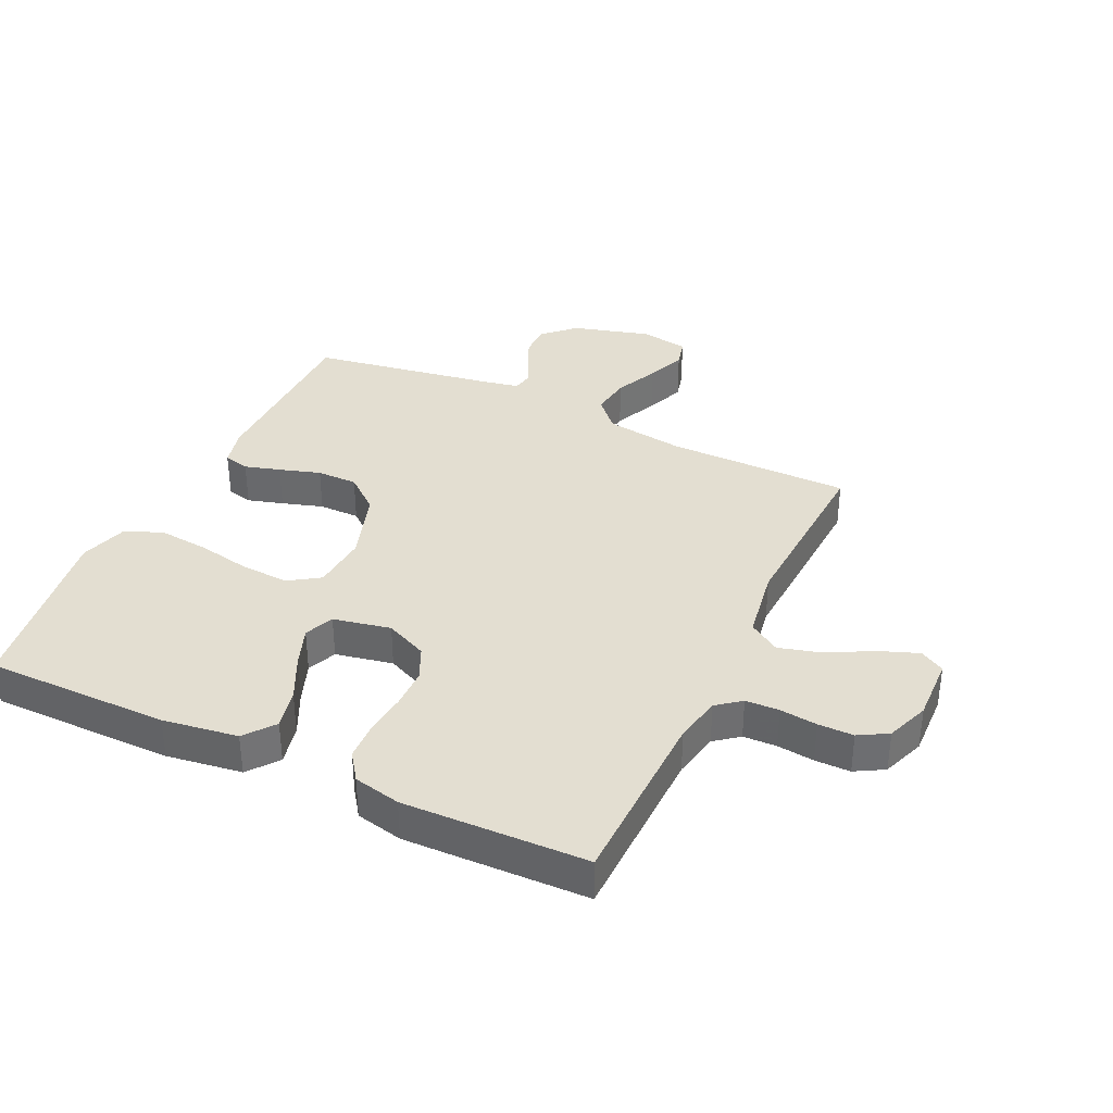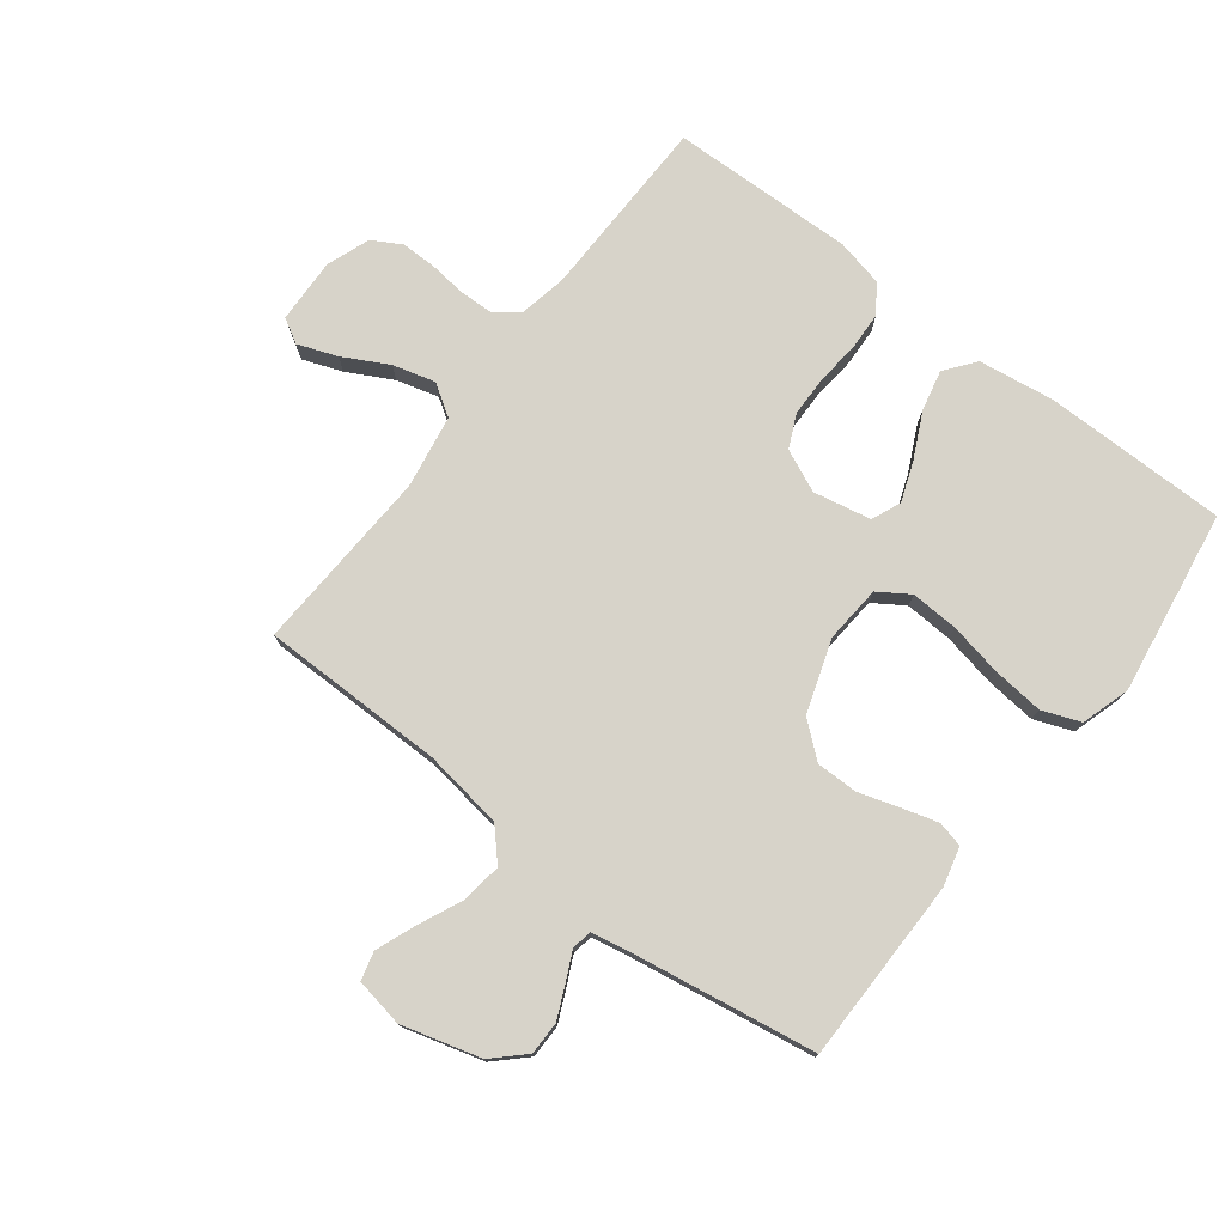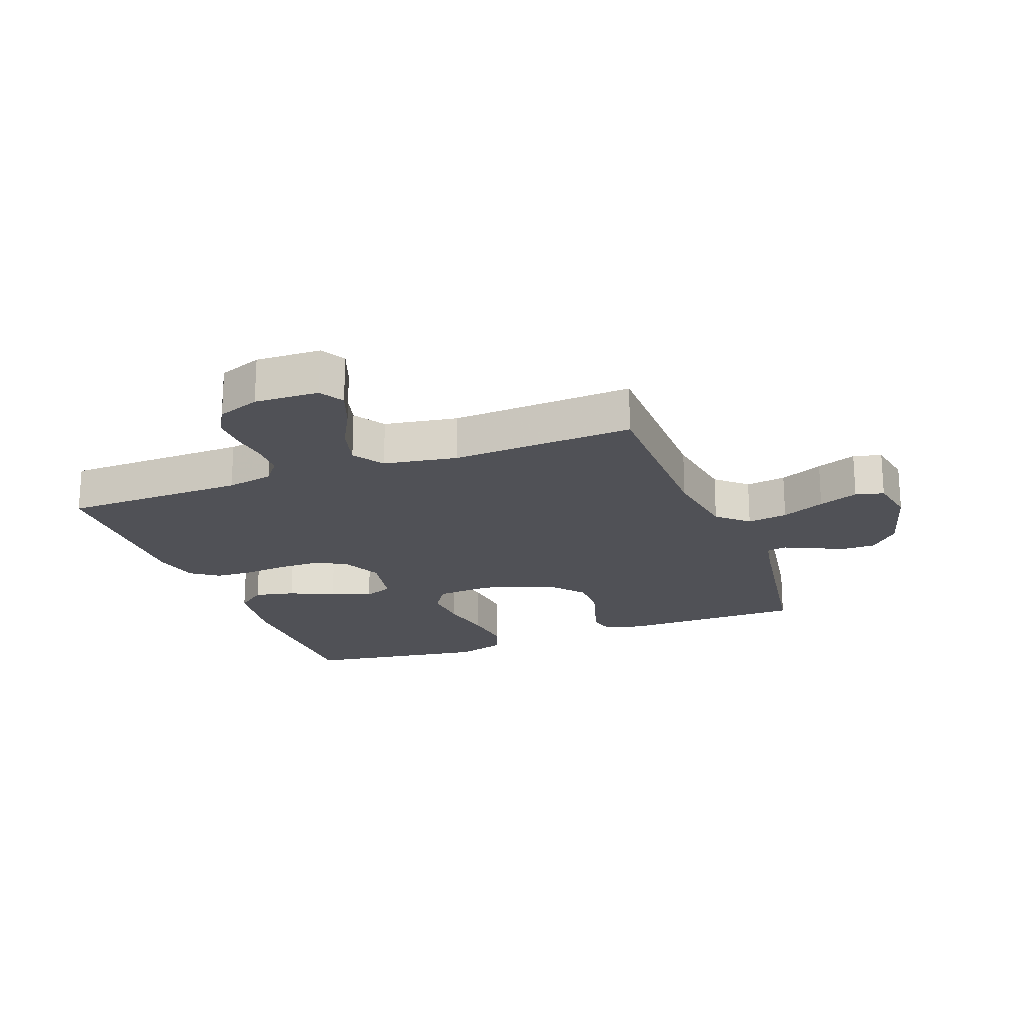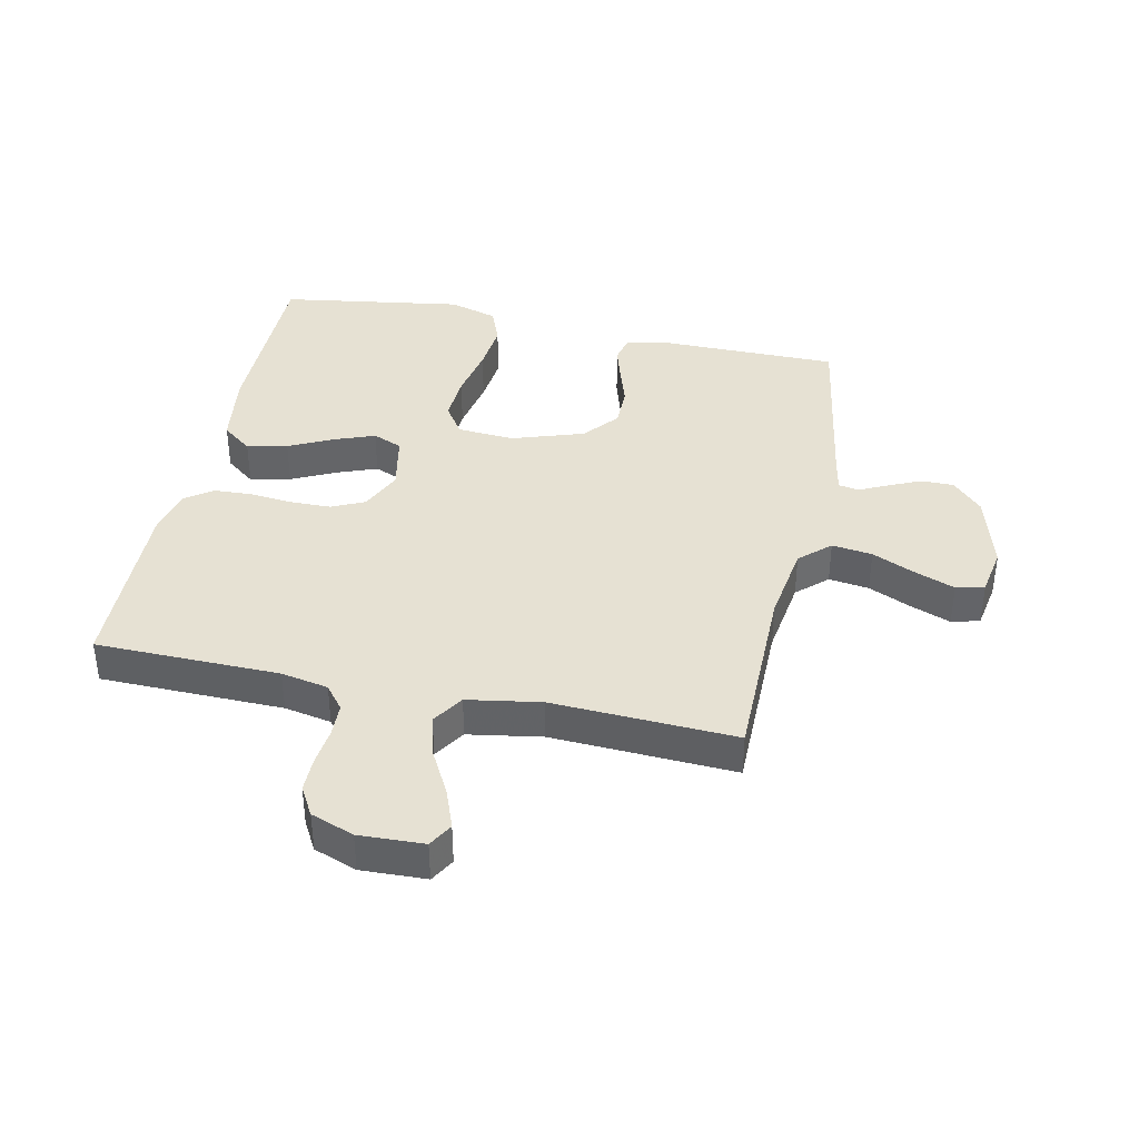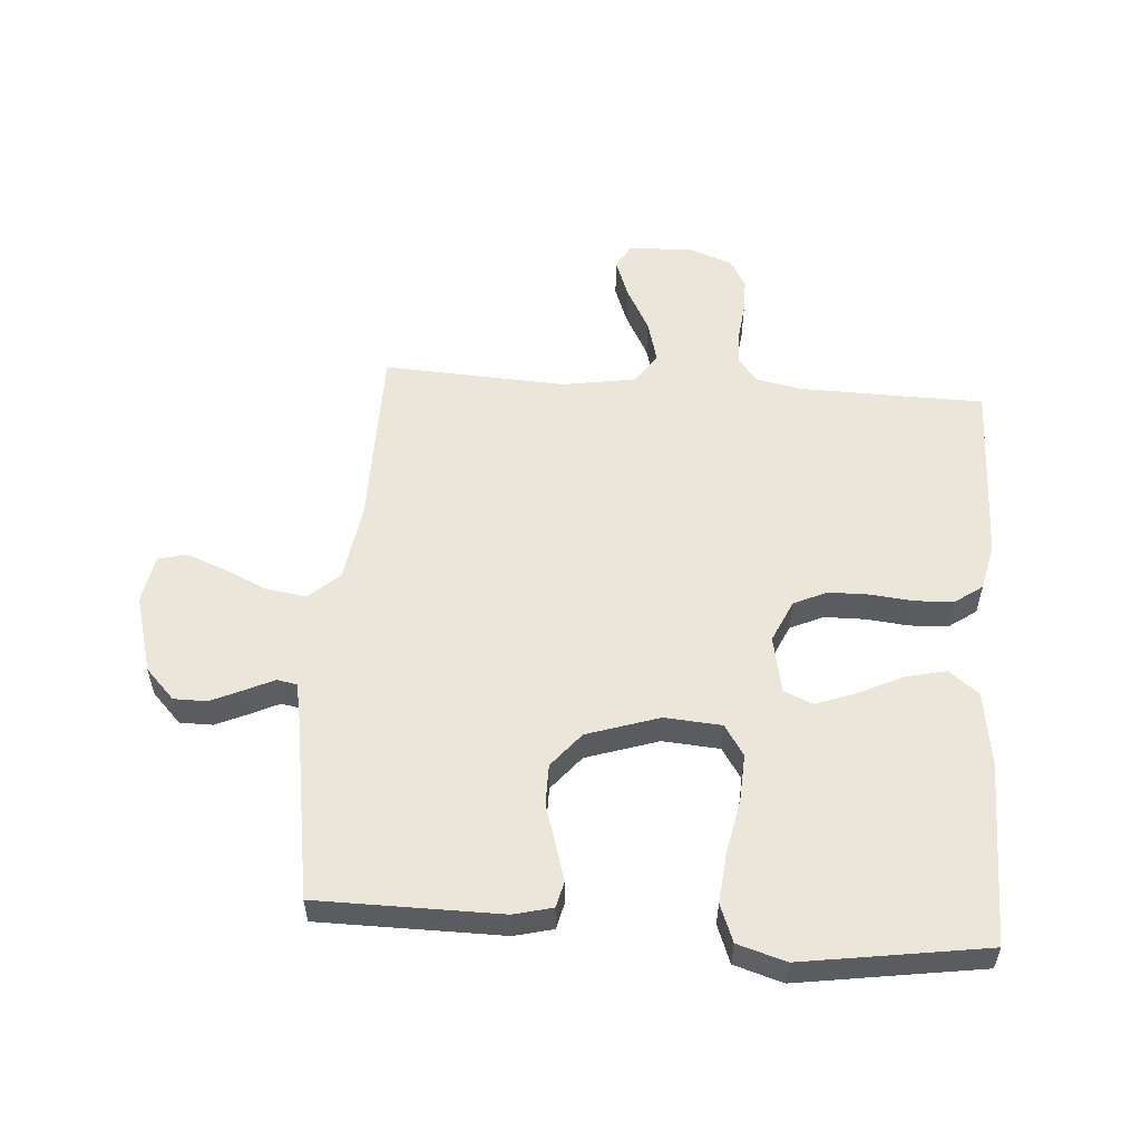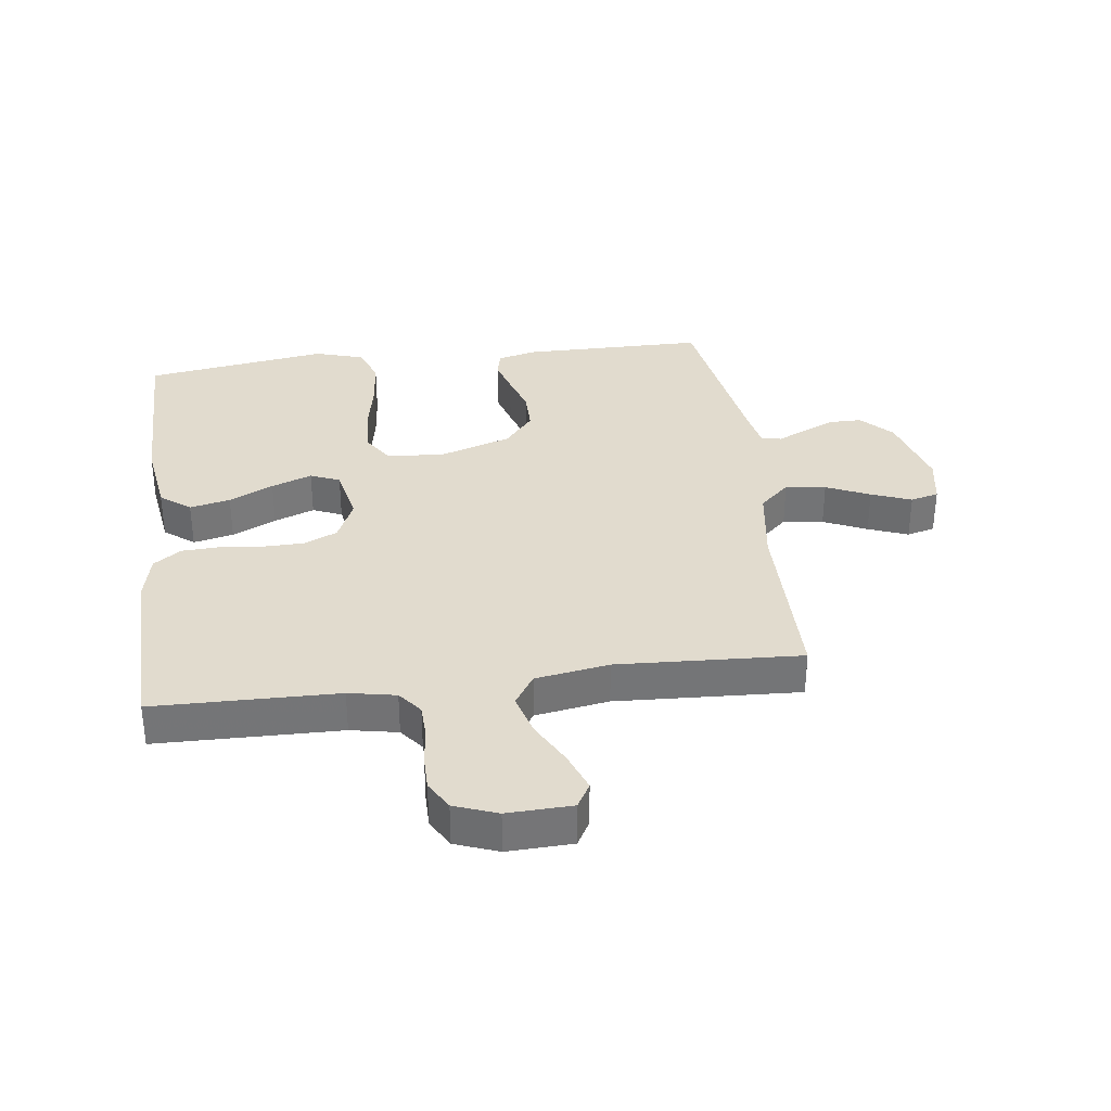
<metadata>
{"format":"obj","ext":"obj","renderer":"f3d","projection":"perspective","resolution":1024,"background":"white","views":[{"elev":36.0,"azim":25.3,"up":"+Y"},{"elev":76.3,"azim":-142.4,"up":"+Y"},{"elev":-20.4,"azim":110.8,"up":"+Y"},{"elev":38.9,"azim":102.0,"up":"+Y"},{"elev":55.1,"azim":-85.7,"up":"+Y"},{"elev":33.9,"azim":82.7,"up":"+Y"}]}
</metadata>
<code>
v 0.5 0.07 0.5
v 0.505 0.07 0.2
v 0.52 0.07 0.123
v 0.559 0.07 0.092
v 0.614 0.07 0.09
v 0.675 0.07 0.097
v 0.733 0.07 0.097
v 0.78 0.07 0.07
v 0.806 0.07 0
v 0.802 0.07 -0.106
v 0.762 0.07 -0.129
v 0.698 0.07 -0.105
v 0.625 0.07 -0.066
v 0.556 0.07 -0.047
v 0.505 0.07 -0.08
v 0.485 0.07 -0.2
v 0.5 0.07 -0.5
v 0.2 0.07 -0.501
v 0.07 0.07 -0.52
v 0.025 0.07 -0.569
v 0.034 0.07 -0.635
v 0.066 0.07 -0.706
v 0.091 0.07 -0.771
v 0.079 0.07 -0.817
v 0 0.07 -0.831
v -0.128 0.07 -0.795
v -0.178 0.07 -0.747
v -0.178 0.07 -0.693
v -0.154 0.07 -0.64
v -0.132 0.07 -0.594
v -0.138 0.07 -0.561
v -0.2 0.07 -0.549
v -0.5 0.07 -0.5
v -0.501 0.07 -0.2
v -0.485 0.07 -0.137
v -0.443 0.07 -0.127
v -0.385 0.07 -0.144
v -0.318 0.07 -0.165
v -0.251 0.07 -0.165
v -0.194 0.07 -0.118
v -0.155 0.07 0
v -0.162 0.07 0.093
v -0.212 0.07 0.126
v -0.29 0.07 0.122
v -0.378 0.07 0.105
v -0.46 0.07 0.097
v -0.522 0.07 0.121
v -0.546 0.07 0.2
v -0.5 0.07 0.5
v -0.2 0.07 0.5
v -0.077 0.07 0.482
v -0.039 0.07 0.433
v -0.054 0.07 0.367
v -0.089 0.07 0.295
v -0.114 0.07 0.229
v -0.094 0.07 0.181
v 0 0.07 0.162
v 0.069 0.07 0.193
v 0.094 0.07 0.247
v 0.095 0.07 0.314
v 0.088 0.07 0.383
v 0.091 0.07 0.446
v 0.123 0.07 0.491
v 0.2 0.07 0.508
v 0.5 0 0.5
v 0.505 0 0.2
v 0.52 0 0.123
v 0.559 0 0.092
v 0.614 0 0.09
v 0.675 0 0.097
v 0.733 0 0.097
v 0.78 0 0.07
v 0.806 0 0
v 0.802 0 -0.106
v 0.762 0 -0.129
v 0.698 0 -0.105
v 0.625 0 -0.066
v 0.556 0 -0.047
v 0.505 0 -0.08
v 0.485 0 -0.2
v 0.5 0 -0.5
v 0.2 0 -0.501
v 0.07 0 -0.52
v 0.025 0 -0.569
v 0.034 0 -0.635
v 0.066 0 -0.706
v 0.091 0 -0.771
v 0.079 0 -0.817
v 0 0 -0.831
v -0.128 0 -0.795
v -0.178 0 -0.747
v -0.178 0 -0.693
v -0.154 0 -0.64
v -0.132 0 -0.594
v -0.138 0 -0.561
v -0.2 0 -0.549
v -0.5 0 -0.5
v -0.501 0 -0.2
v -0.485 0 -0.137
v -0.443 0 -0.127
v -0.385 0 -0.144
v -0.318 0 -0.165
v -0.251 0 -0.165
v -0.194 0 -0.118
v -0.155 0 0
v -0.162 0 0.093
v -0.212 0 0.126
v -0.29 0 0.122
v -0.378 0 0.105
v -0.46 0 0.097
v -0.522 0 0.121
v -0.546 0 0.2
v -0.5 0 0.5
v -0.2 0 0.5
v -0.077 0 0.482
v -0.039 0 0.433
v -0.054 0 0.367
v -0.089 0 0.295
v -0.114 0 0.229
v -0.094 0 0.181
v 0 0 0.162
v 0.069 0 0.193
v 0.094 0 0.247
v 0.095 0 0.314
v 0.088 0 0.383
v 0.091 0 0.446
v 0.123 0 0.491
v 0.2 0 0.508
f 64 1 2
f 63 64 2
f 62 63 2
f 61 62 2
f 60 61 2
f 59 60 2 3
f 58 59 3 4
f 57 58 4
f 52 53 54
f 51 52 54
f 50 51 54
f 49 50 54
f 48 49 54
f 47 48 54
f 46 47 54
f 45 46 54
f 44 45 54
f 43 44 54 55
f 42 43 55 56
f 36 37 38
f 35 36 38
f 34 35 38
f 33 34 38
f 32 33 38
f 31 32 38 39
f 28 29 30
f 27 28 30
f 26 27 30
f 25 26 30
f 24 25 30
f 23 24 30
f 22 23 30
f 21 22 30
f 20 21 30 31
f 31 39 40
f 20 31 40
f 19 20 40
f 16 17 18
f 19 40 41
f 18 19 41
f 16 18 41
f 15 16 41
f 11 12 13
f 10 11 13
f 9 10 13
f 8 9 13
f 7 8 13
f 6 7 13
f 5 6 13
f 4 5 13 14
f 42 56 57
f 41 42 57
f 15 41 57
f 14 15 57
f 4 14 57
f 66 65 128
f 66 128 127
f 66 127 126
f 66 126 125
f 66 125 124
f 67 66 124 123
f 68 67 123 122
f 68 122 121
f 118 117 116
f 118 116 115
f 118 115 114
f 118 114 113
f 118 113 112
f 118 112 111
f 118 111 110
f 118 110 109
f 118 109 108
f 119 118 108 107
f 120 119 107 106
f 102 101 100
f 102 100 99
f 102 99 98
f 102 98 97
f 102 97 96
f 103 102 96 95
f 94 93 92
f 94 92 91
f 94 91 90
f 94 90 89
f 94 89 88
f 94 88 87
f 94 87 86
f 94 86 85
f 95 94 85 84
f 104 103 95
f 104 95 84
f 104 84 83
f 82 81 80
f 105 104 83
f 105 83 82
f 105 82 80
f 105 80 79
f 77 76 75
f 77 75 74
f 77 74 73
f 77 73 72
f 77 72 71
f 77 71 70
f 77 70 69
f 78 77 69 68
f 121 120 106
f 121 106 105
f 121 105 79
f 121 79 78
f 121 78 68
f 1 65 66 2
f 2 66 67 3
f 3 67 68 4
f 4 68 69 5
f 5 69 70 6
f 6 70 71 7
f 7 71 72 8
f 8 72 73 9
f 9 73 74 10
f 10 74 75 11
f 11 75 76 12
f 12 76 77 13
f 13 77 78 14
f 14 78 79 15
f 15 79 80 16
f 16 80 81 17
f 17 81 82 18
f 18 82 83 19
f 19 83 84 20
f 20 84 85 21
f 21 85 86 22
f 22 86 87 23
f 23 87 88 24
f 24 88 89 25
f 25 89 90 26
f 26 90 91 27
f 27 91 92 28
f 28 92 93 29
f 29 93 94 30
f 30 94 95 31
f 31 95 96 32
f 32 96 97 33
f 33 97 98 34
f 34 98 99 35
f 35 99 100 36
f 36 100 101 37
f 37 101 102 38
f 38 102 103 39
f 39 103 104 40
f 40 104 105 41
f 41 105 106 42
f 42 106 107 43
f 43 107 108 44
f 44 108 109 45
f 45 109 110 46
f 46 110 111 47
f 47 111 112 48
f 48 112 113 49
f 49 113 114 50
f 50 114 115 51
f 51 115 116 52
f 52 116 117 53
f 53 117 118 54
f 54 118 119 55
f 55 119 120 56
f 56 120 121 57
f 57 121 122 58
f 58 122 123 59
f 59 123 124 60
f 60 124 125 61
f 61 125 126 62
f 62 126 127 63
f 63 127 128 64
f 64 128 65 1

</code>
